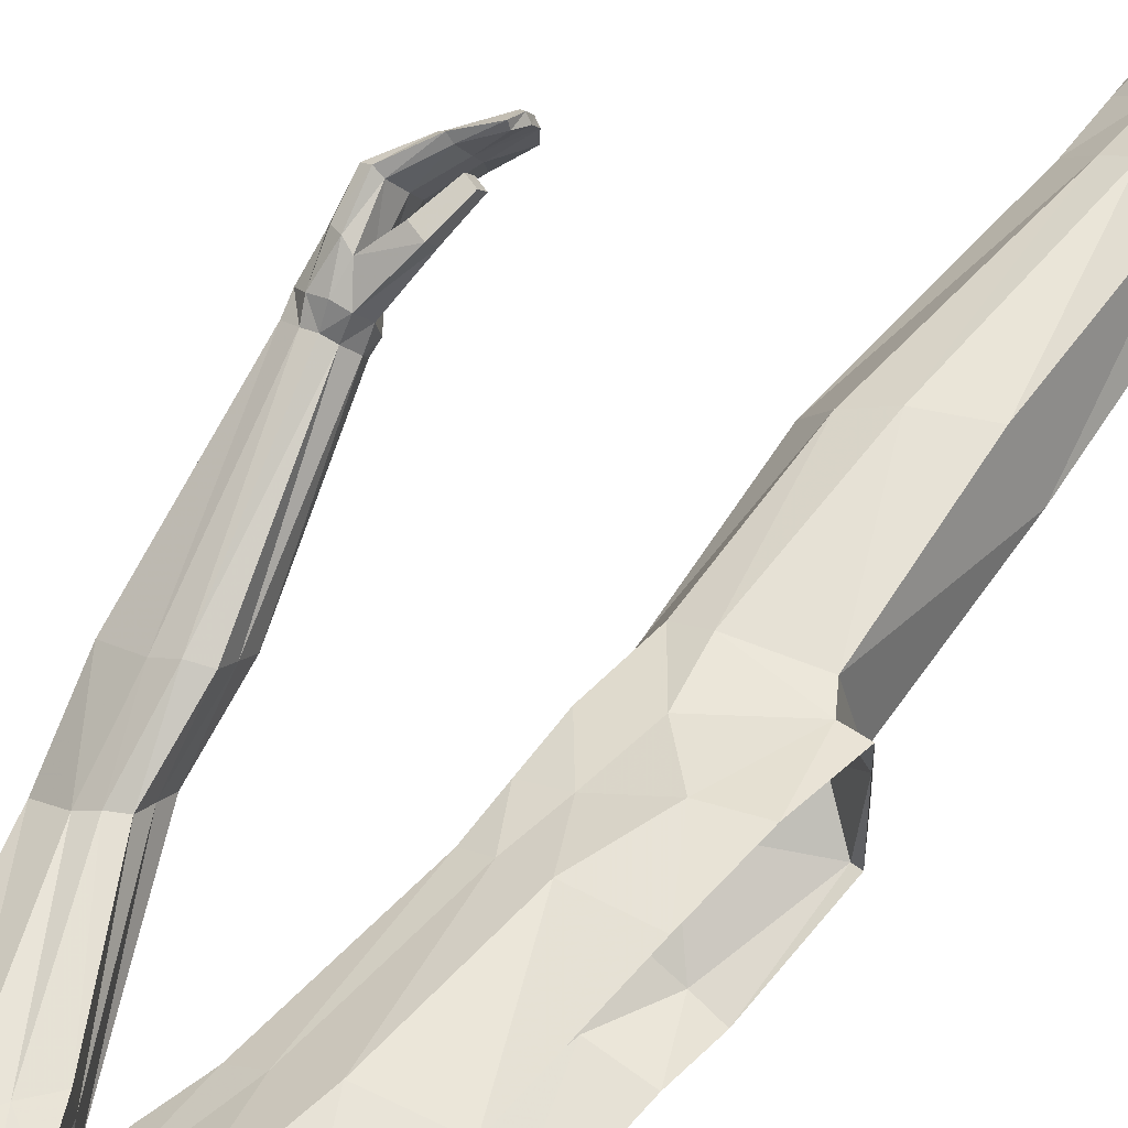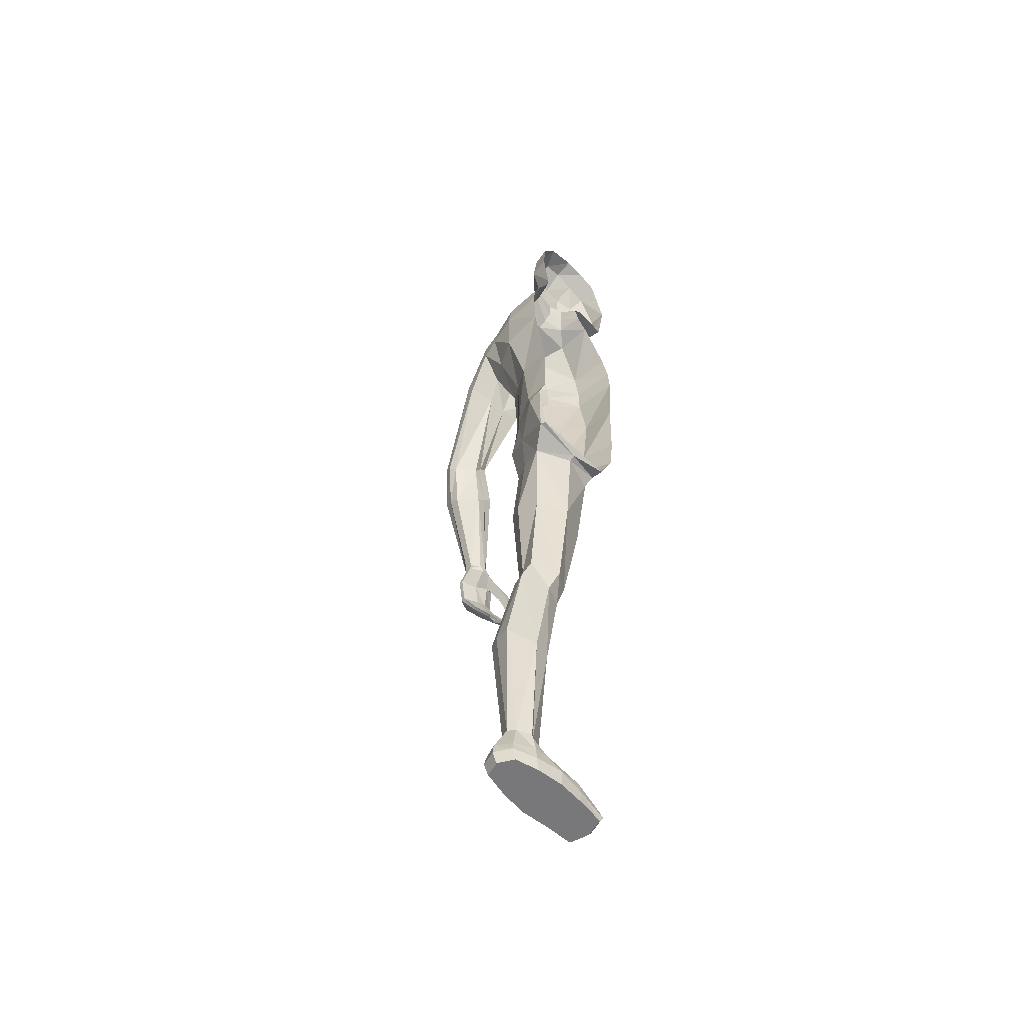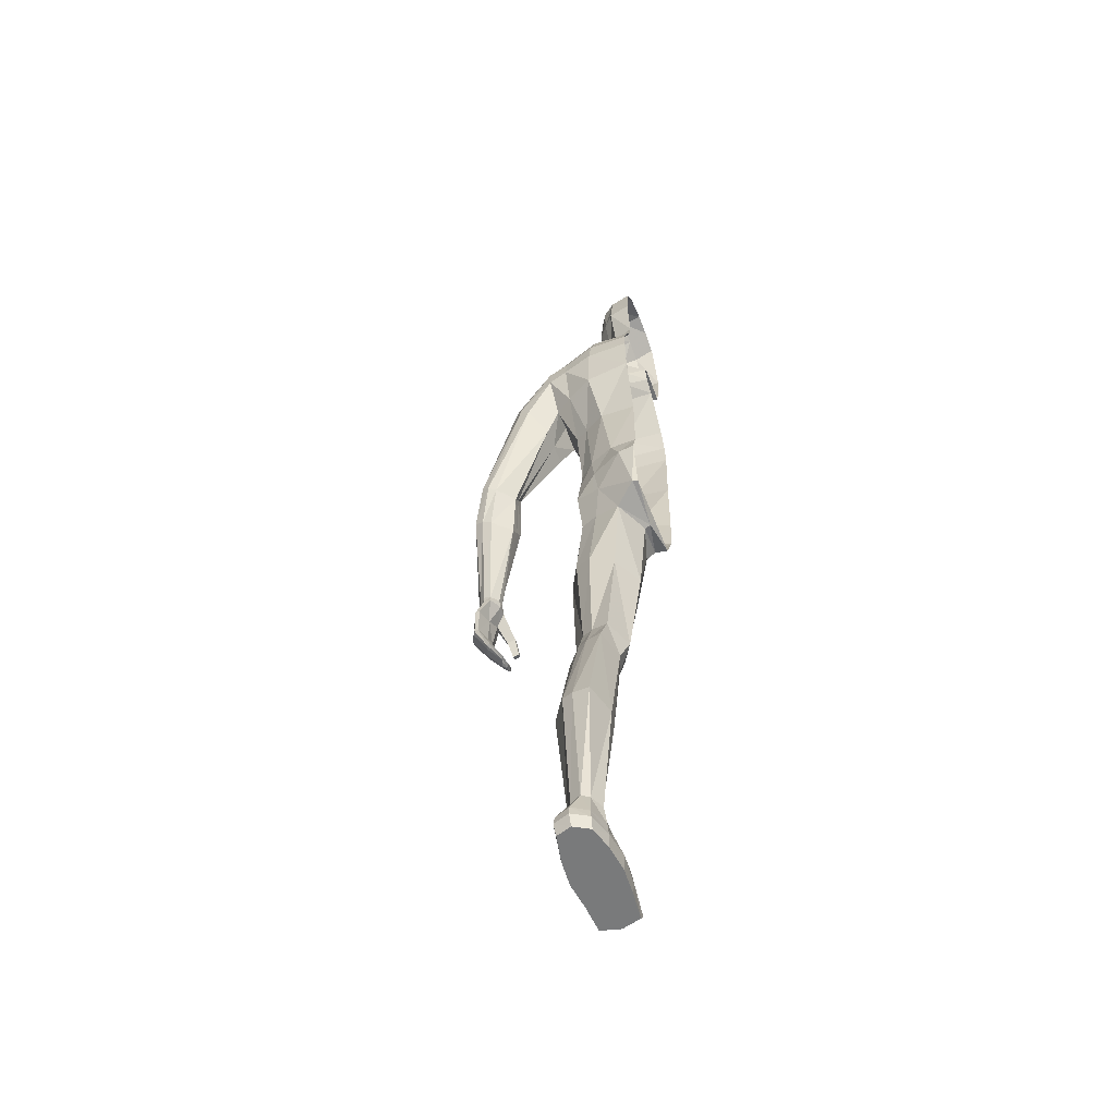
<metadata>
{"format":"obj","ext":"obj","renderer":"f3d","projection":"perspective","resolution":1024,"background":"white","views":[{"elev":64.4,"azim":-139.4,"up":"+Z"},{"elev":-57.5,"azim":-135.5,"up":"+Y"},{"elev":-58.0,"azim":-158.8,"up":"+Y"}]}
</metadata>
<code>
o Mesh_Cube
v 0.186 1.571 -0.08672
v 0.14 1.031 -0.06329
v 0.14 1.031 0.04594
v 0.1435 1.305 -0.05075
v 0.1327 1.134 -0.05199
v 0.1435 1.305 0.05289
v 0.1327 1.134 0.04903
v 0.02492 0.954 0.06394
v 0.07662 1.605 -0.1101
v 0.009721 0.9501 -0.1101
v 0.07662 1.605 0.04774
v 0.06992 1.129 0.0949
v 0.07288 1.287 0.1141
v 0.08896 1.409 0.1138
v 0.07288 1.287 -0.09344
v 0.08896 1.409 -0.1247
v 0.04015 1.653 0.008723
v 0.04385 1.653 -0.07172
v 0.1185 0.08799 -0.03358
v 0.1676 0.08861 -0.01375
v 0.1601 0.08573 -0.0659
v 0.1251 0.0862 -0.06797
v 0.05083 0.9235 -0.08071
v 0.04139 0.9311 0.0583
v 0.1369 0.9584 0.03721
v 0.1369 0.9509 -0.04577
v 0.08777 0.5612 -0.06368
v 0.143 0.5828 0.02511
v 0.08777 0.5612 0.02812
v 0.143 0.5828 -0.03939
v 0.09462 0.5094 -0.08252
v 0.1461 0.5247 0.01005
v 0.09462 0.5094 0.0143
v 0.1461 0.5247 -0.05695
v 0.06789 0.7566 0.05441
v 0.1492 0.8038 -0.05115
v 0.06829 0.7566 -0.06437
v 0.1492 0.8038 0.0387
v 0.1078 0.3202 -0.1095
v 0.1666 0.3341 -0.002874
v 0.1006 0.3196 -0.01167
v 0.1631 0.3349 -0.09233
v 0.1455 1.031 -0.00918
v 0.009533 0.9385 -0.009436
v 0.1731 0.08805 -0.04203
v 0.1127 0.08574 -0.04144
v 0.1534 0.9584 -0.008954
v 0.02056 0.9311 -0.009597
v 0.1677 0.5828 -0.007136
v 0.065 0.5612 -0.007585
v 0.175 0.5247 -0.02345
v 0.07919 0.5094 -0.02392
v 0.03739 0.7566 -0.006852
v 0.174 0.8038 -0.006226
v 0.1919 0.3372 -0.05015
v 0.09081 0.3187 -0.04876
v 0.1364 1.085 0.04748
v 0.05348 1.126 -0.09992
v 0.186 1.571 -0.03965
v 0.149 1.305 0.000569
v 0.1779 1.423 -0.02592
v 0.07662 1.605 -0.03117
v 0.04947 1.653 -0.02235
v 0.1816 1.49 -0.1098
v 0.1816 1.49 0.03622
v 0.08279 1.507 0.0956
v 0.08279 1.507 -0.1318
v 0.186 1.571 0.007424
v 0.1771 1.409 -0.07354
v 0.1771 1.409 0.0243
v 0.2701 1.468 -0.03826
v 0.2701 1.468 -0.00066
v 0.2376 1.412 -0.09647
v 0.2051 1.355 -0.06534
v 0.2376 1.412 0.02234
v 0.2051 1.355 0.01282
v 0.2051 1.355 -0.02626
v 0.2701 1.468 -0.07586
v 0.4006 0.9644 0.06109
v 0.3508 1.218 -0.04969
v 0.3508 1.235 -0.03634
v 0.3202 1.185 -0.0618
v 0.2896 1.181 -0.02849
v 0.3202 1.232 -0.01277
v 0.2896 1.215 -0.000751
v 0.2896 1.198 -0.01462
v 0.3508 1.202 -0.06303
v 0.3995 0.9702 0.07305
v 0.3669 0.9483 0.03917
v 0.3544 0.9498 0.05564
v 0.385 0.9705 0.08281
v 0.3628 0.9636 0.08028
v 0.3532 0.9558 0.06807
v 0.3918 0.9559 0.04771
v 0.3738 1.152 -0.000102
v 0.3375 1.149 0.02231
v 0.303 1.1 -0.004938
v 0.3393 1.104 -0.03686
v 0.3744 1.137 -0.01698
v 0.3751 1.121 -0.03385
v 0.3017 1.133 0.03013
v 0.3024 1.116 0.0126
v 0.3886 0.9372 0.04694
v 0.3624 0.8037 0.1003
v 0.3916 0.9575 0.09573
v 0.3638 0.8262 0.1359
v 0.3661 0.9337 0.03636
v 0.3574 0.8052 0.08985
v 0.3632 0.9517 0.09893
v 0.358 0.8279 0.1361
v 0.4079 0.8589 0.05812
v 0.3941 0.8892 0.1247
v 0.3934 0.8579 0.04765
v 0.4108 0.8903 0.1246
v 0.3796 0.9315 0.1152
v 0.3999 0.9001 0.04377
v 0.3863 0.8987 0.03303
v 0.4024 0.9245 0.1135
v 0.3882 0.8526 0.1336
v 0.376 0.8264 0.06615
v 0.3861 0.8262 0.07685
v 0.3766 0.8528 0.1335
v 0.3865 0.8784 0.1029
v 0.3862 0.868 0.08073
v 0.3662 0.8109 0.1268
v 0.366 0.8042 0.114
v 0.4186 0.8701 0.0804
v 0.4188 0.8805 0.1026
v 0.4046 0.9464 0.06334
v 0.4045 0.9529 0.0796
v 0.3548 0.8075 0.1144
v 0.355 0.8143 0.1272
v 0.356 0.942 0.08303
v 0.3545 0.9386 0.06343
v 0.4098 0.9098 0.06837
v 0.41 0.9185 0.09264
v 0.3743 0.9225 0.09621
v 0.3795 0.9068 0.06811
v 0.3713 0.8442 0.1147
v 0.3711 0.8354 0.09582
v 0.3935 0.8349 0.096
v 0.3937 0.8437 0.1149
v 0.3443 0.8707 0.1468
v 0.3482 0.9089 0.1363
v 0.3428 0.8644 0.1364
v 0.346 0.9002 0.1221
v 0.3562 0.8677 0.1468
v 0.3645 0.9047 0.1365
v 0.3546 0.8613 0.1365
v 0.3623 0.896 0.1222
v 0.114 -5e-06 0.1252
v 0.114 0.02237 0.1252
v 0.121 -5e-06 -0.07401
v 0.121 0.03752 -0.0803
v 0.185 -5e-06 0.1252
v 0.185 0.02237 0.1252
v 0.1781 -5e-06 -0.08139
v 0.1781 0.03752 -0.08769
v 0.1041 -5e-06 0.01969
v 0.1115 0.05863 -0.008757
v 0.194 -5e-06 0.01969
v 0.1873 0.05385 0.01603
v 0.1097 0.04992 -0.03578
v 0.1894 -5e-06 -0.0304
v 0.1097 -5e-06 -0.0304
v 0.1894 0.04992 -0.03578
v 0.1495 -5e-06 -0.09072
v 0.1495 0.03912 -0.0976
v 0.1495 -5e-06 0.1351
v 0.1495 0.02257 0.1351
v 0.1495 0.06159 0.0158
v 0.1491 -5e-06 0.01975
v 0.1495 -5e-06 -0.03541
v 0.1072 -5e-06 0.06972
v 0.1881 0.04134 0.06781
v 0.1072 0.04134 0.06781
v 0.1881 -5e-06 0.06972
v 0.1476 0.04329 0.07233
v 0.1476 -5e-06 0.07443
v 0.1121 0.01041 0.1311
v 0.1194 0.0201 -0.08294
v 0.1797 0.0201 -0.09033
v 0.187 0.01041 0.1311
v 0.1965 0.03015 0.0178
v 0.1016 0.03015 0.0178
v 0.1916 0.02514 -0.03619
v 0.1075 0.02514 -0.03619
v 0.1495 0.009495 0.1415
v 0.1495 0.02008 -0.1005
v 0.1049 0.02079 0.07154
v 0.1904 0.02079 0.07154
v 0.09427 1.008 0.06294
v 0.1425 1.585 -0.096
v 0.1154 1.298 -0.06771
v 0.08823 1.006 -0.08482
v 0.1078 1.131 0.06726
v 0.1154 1.298 0.07722
v 0.1382 0.08836 -0.000998
v 0.1389 0.08684 -0.07712
v 0.1027 0.9451 -0.06259
v 0.1086 0.9527 0.05544
v 0.121 0.5742 -0.05248
v 0.121 0.5742 0.03785
v 0.1257 0.5186 -0.07055
v 0.1257 0.5186 0.02328
v 0.1169 0.7851 0.05644
v 0.1169 0.7851 -0.06939
v 0.1411 0.3291 -0.1026
v 0.1404 0.3306 0.005172
v 0.1029 1.131 -0.07796
v 0.1425 1.585 -0.03628
v 0.1423 1.497 0.05982
v 0.1423 1.497 -0.1186
v 0.1421 1.409 -0.0969
v 0.1425 1.585 0.02345
v 0.1421 1.409 0.05987
v 0.06097 1.709 0.07099
v 0.06097 1.702 -0.0343
v 0.06586 1.858 -0.05596
v 0.06427 1.781 -0.06222
v 0.06097 1.704 0.004235
v 0.06386 1.784 0.08974
v 0.08531 1.781 -0.003678
v 0.06097 1.703 -0.01499
v 0.07897 1.86 -0.03434
v 0.08531 1.781 -0.03573
v 0.06097 1.707 0.03761
v 0.03996 1.853 -0.07656
v 0.03135 1.673 0.1001
v 0.0405 1.684 -0.06395
v 0.03679 1.684 0.005298
v 0.04386 1.781 -0.08319
v 0.04611 1.684 -0.02522
v 0.03996 1.895 -0.03541
v 0.03135 1.679 0.05571
v 0.04919 1.627 -0.08151
v 0.05184 1.627 0.01881
v 0.06116 1.627 -0.02716
v 0.1383 1.134 -0.001987
v 0.0316 1.062 -0.1191
v 0.04742 1.048 0.09181
v 0.09557 1.068 -0.08641
v 0.101 1.075 0.0651
v 0.1419 1.085 -0.005583
v 0.1364 1.085 -0.05764
v 0.08588 1.458 0.1096
v 0.1794 1.449 0.0361
v 0.1838 1.531 -0.1066
v 0.07971 1.556 -0.1269
v 0.2213 1.384 0.02249
v 0.2538 1.44 -0.0936
v 0.3049 1.224 -0.00364
v 0.3355 1.194 -0.0681
v 0.3739 0.967 0.08477
v 0.3808 0.9521 0.03884
v 0.3572 1.113 -0.03905
v 0.3196 1.141 0.03177
v 0.3788 0.9355 0.03692
v 0.3614 0.8044 0.09427
v 0.3774 0.9546 0.1017
v 0.3609 0.827 0.1432
v 0.4021 0.8584 0.04899
v 0.4024 0.8897 0.1311
v 0.391 0.928 0.12
v 0.3946 0.8994 0.03343
v 0.3824 0.8527 0.1406
v 0.3825 0.8263 0.06897
v 0.3604 0.8058 0.1199
v 0.3606 0.8126 0.1335
v 0.1422 1.453 0.06147
v 0.1424 1.541 -0.1122
v 0 0.9509 -0.1061
v 0 1.598 0.04774
v 0 0.9519 0.06668
v 0 1.598 -0.1101
v 0 1.416 -0.1297
v 0 1.269 -0.09998
v 0 1.064 -0.1218
v 0 1.416 0.1239
v 0 1.269 0.1141
v 0 1.119 0.1098
v 0 1.654 0.01473
v 0 1.654 -0.08311
v 0 0.9509 -0.01003
v 0 1.122 -0.1028
v 0 1.507 -0.132
v 0 1.507 0.1037
v 0 1.684 -0.07969
v 0 1.66 0.1001
v 0 1.915 0.003174
v 0 1.67 0.03128
v 0 1.667 0.0617
v 0 1.624 -0.09719
v 0 1.624 0.02482
v 0 1.031 0.1011
v 0 1.462 0.1194
v 0 1.553 -0.127
v 0.06631 1.848 0.07598
v 0.07897 1.866 0.002143
v 0.07897 1.857 0.03906
v 0.08531 1.783 0.04274
v 0.03996 1.875 0.08848
v 0.03996 1.904 0.003174
v 0.03482 1.784 0.1202
v 0.03996 1.89 0.04583
v 0 1.853 -0.085
v 0 1.895 0.08848
v 0 1.784 0.1202
v 0 1.781 -0.09195
v 0 1.898 -0.05397
v 0 1.909 0.04583
f 56 22 46
f 271 1 248
f 66 273 287
f 236 283 18
f 241 281 295
f 13 279 280
f 214 4 194
f 276 15 277
f 60 70 6
f 7 60 6
f 197 14 13
f 243 12 241
f 62 215 211
f 215 66 212
f 275 249 297
f 44 274 284
f 231 282 17
f 294 17 282
f 238 18 63
f 40 45 55
f 41 198 209
f 208 21 199
f 195 26 200
f 8 201 192
f 43 25 47
f 44 23 48
f 207 30 202
f 35 203 206
f 54 28 49
f 37 50 53
f 202 34 204
f 29 205 203
f 49 32 51
f 27 52 50
f 23 53 48
f 47 38 54
f 24 206 201
f 200 36 207
f 204 42 208
f 33 209 205
f 51 40 55
f 31 56 52
f 52 41 33
f 34 55 42
f 26 54 36
f 24 53 35
f 50 33 29
f 30 51 34
f 53 29 35
f 54 30 36
f 8 48 24
f 43 26 2
f 42 45 21
f 272 44 284
f 56 19 41
f 285 240 278
f 210 245 242
f 237 63 17
f 63 231 17
f 193 62 211
f 4 61 60
f 276 67 16
f 212 246 270
f 66 296 246
f 214 64 69
f 71 81 80
f 76 252 250
f 78 80 87
f 75 81 72
f 59 72 71
f 248 78 251
f 69 77 61
f 70 77 76
f 69 73 74
f 65 72 68
f 59 78 1
f 70 250 247
f 257 92 254
f 100 79 94
f 96 88 95
f 97 89 90
f 251 87 253
f 74 86 77
f 77 85 76
f 74 82 83
f 91 130 88
f 254 105 91
f 133 92 93
f 134 93 90
f 99 88 79
f 256 94 255
f 97 93 102
f 102 92 101
f 86 101 85
f 83 102 86
f 253 100 256
f 80 95 99
f 83 98 97
f 84 95 81
f 87 99 100
f 85 257 252
f 142 114 119
f 138 107 117
f 269 106 261
f 264 112 263
f 136 105 118
f 265 103 116
f 267 111 121
f 107 90 89
f 260 115 264
f 124 120 140
f 266 112 122
f 262 116 111
f 136 114 128
f 138 113 124
f 261 122 110
f 140 108 131
f 259 121 104
f 142 106 125
f 104 141 126
f 141 125 126
f 110 139 132
f 139 131 132
f 112 137 123
f 123 138 124
f 116 127 111
f 135 128 127
f 122 123 139
f 139 124 140
f 258 89 255
f 129 94 79
f 103 135 116
f 129 136 135
f 104 268 259
f 268 125 269
f 137 134 138
f 111 141 121
f 127 142 141
f 143 146 145
f 145 150 149
f 150 147 149
f 148 143 147
f 145 147 143
f 150 115 148
f 146 109 133
f 144 115 109
f 146 137 150
f 130 79 88
f 187 154 181
f 189 158 182
f 191 156 183
f 170 180 188
f 179 155 169
f 178 152 170
f 164 172 173
f 166 184 186
f 176 185 190
f 158 186 182
f 157 173 167
f 160 187 185
f 153 173 165
f 165 172 159
f 178 156 175
f 179 151 174
f 183 170 188
f 181 168 189
f 172 174 159
f 171 175 162
f 152 190 180
f 171 176 178
f 172 177 179
f 184 175 191
f 161 191 177
f 151 190 174
f 181 167 153
f 183 169 155
f 185 165 159
f 157 186 164
f 190 159 174
f 164 184 161
f 169 180 151
f 191 155 177
f 167 182 157
f 187 153 165
f 16 213 214
f 65 270 247
f 1 211 59
f 58 242 240
f 205 40 32
f 31 208 39
f 23 207 37
f 201 38 25
f 203 32 28
f 27 204 31
f 206 28 38
f 37 202 27
f 192 25 3
f 195 23 10
f 39 199 22
f 209 20 40
f 68 212 65
f 211 68 59
f 57 196 243
f 58 277 15
f 6 216 197
f 16 194 15
f 249 193 271
f 20 166 45
f 166 21 45
f 21 168 199
f 199 154 22
f 22 163 46
f 163 19 46
f 160 198 19
f 171 20 198
f 228 220 232
f 235 217 229
f 234 290 303
f 224 231 233
f 229 308 289
f 301 217 227
f 224 223 221
f 225 223 226
f 232 218 230
f 219 226 220
f 218 226 224
f 218 233 230
f 228 310 234
f 223 227 221
f 231 227 235
f 291 235 292
f 219 234 225
f 230 63 18
f 288 232 230
f 217 304 229
f 283 230 18
f 234 299 225
f 292 229 289
f 309 228 232
f 62 237 11
f 62 236 238
f 273 237 294
f 275 236 9
f 197 7 6
f 4 239 5
f 3 244 57
f 245 43 2
f 196 13 12
f 280 12 13
f 15 210 58
f 5 194 4
f 5 244 245
f 57 239 7
f 3 243 192
f 240 195 10
f 242 2 195
f 278 10 272
f 192 241 8
f 8 295 274
f 67 271 213
f 247 216 70
f 268 132 131
f 259 131 108
f 103 255 94
f 120 259 108
f 106 266 261
f 113 265 262
f 119 263 266
f 105 264 118
f 113 267 120
f 117 258 265
f 118 263 114
f 269 110 132
f 252 96 84
f 82 256 98
f 98 255 89
f 109 254 92
f 73 253 82
f 257 91 96
f 247 75 65
f 64 251 73
f 250 84 75
f 246 279 14
f 270 14 216
f 286 249 67
f 213 248 64
f 301 298 222
f 305 307 302
f 302 308 304
f 303 311 305
f 223 300 301
f 299 305 300
f 298 304 222
f 305 298 300
f 56 39 22
f 271 193 1
f 66 11 273
f 236 293 283
f 241 12 281
f 13 14 279
f 214 69 4
f 276 16 15
f 60 61 70
f 7 239 60
f 197 216 14
f 243 196 12
f 62 11 215
f 215 11 66
f 275 9 249
f 44 8 274
f 231 291 282
f 294 237 17
f 238 236 18
f 40 20 45
f 41 19 198
f 208 42 21
f 195 2 26
f 8 24 201
f 43 3 25
f 44 10 23
f 207 36 30
f 35 29 203
f 54 38 28
f 37 27 50
f 202 30 34
f 29 33 205
f 49 28 32
f 27 31 52
f 23 37 53
f 47 25 38
f 24 35 206
f 200 26 36
f 204 34 42
f 33 41 209
f 51 32 40
f 31 39 56
f 52 56 41
f 34 51 55
f 26 47 54
f 24 48 53
f 50 52 33
f 30 49 51
f 53 50 29
f 54 49 30
f 8 44 48
f 43 47 26
f 42 55 45
f 272 10 44
f 56 46 19
f 285 58 240
f 210 5 245
f 237 238 63
f 63 233 231
f 193 9 62
f 4 69 61
f 276 286 67
f 212 66 246
f 66 287 296
f 214 213 64
f 71 72 81
f 76 85 252
f 78 71 80
f 75 84 81
f 59 68 72
f 248 1 78
f 69 74 77
f 70 61 77
f 69 64 73
f 65 75 72
f 59 71 78
f 70 76 250
f 257 101 92
f 100 99 79
f 96 91 88
f 97 98 89
f 251 78 87
f 74 83 86
f 77 86 85
f 74 73 82
f 91 105 130
f 254 260 105
f 133 109 92
f 134 133 93
f 99 95 88
f 256 100 94
f 97 90 93
f 102 93 92
f 86 102 101
f 83 97 102
f 253 87 100
f 80 81 95
f 83 82 98
f 84 96 95
f 87 80 99
f 85 101 257
f 142 128 114
f 138 134 107
f 269 125 106
f 264 115 112
f 136 130 105
f 265 258 103
f 267 262 111
f 107 134 90
f 260 109 115
f 124 113 120
f 266 263 112
f 262 265 116
f 136 118 114
f 138 117 113
f 261 266 122
f 140 120 108
f 259 267 121
f 142 119 106
f 104 121 141
f 141 142 125
f 110 122 139
f 139 140 131
f 112 115 137
f 123 137 138
f 116 135 127
f 135 136 128
f 122 112 123
f 139 123 124
f 258 107 89
f 129 103 94
f 103 129 135
f 129 130 136
f 104 126 268
f 268 126 125
f 137 133 134
f 111 127 141
f 127 128 142
f 143 144 146
f 145 146 150
f 150 148 147
f 148 144 143
f 145 149 147
f 150 137 115
f 146 144 109
f 144 148 115
f 146 133 137
f 130 129 79
f 187 163 154
f 189 168 158
f 191 175 156
f 170 152 180
f 179 177 155
f 178 176 152
f 164 161 172
f 166 162 184
f 176 160 185
f 158 166 186
f 157 164 173
f 160 163 187
f 153 167 173
f 165 173 172
f 178 170 156
f 179 169 151
f 183 156 170
f 181 154 168
f 172 179 174
f 171 178 175
f 152 176 190
f 171 160 176
f 172 161 177
f 184 162 175
f 161 184 191
f 151 180 190
f 181 189 167
f 183 188 169
f 185 187 165
f 157 182 186
f 190 185 159
f 164 186 184
f 169 188 180
f 191 183 155
f 167 189 182
f 187 181 153
f 16 67 213
f 65 212 270
f 1 193 211
f 58 210 242
f 205 209 40
f 31 204 208
f 23 200 207
f 201 206 38
f 203 205 32
f 27 202 204
f 206 203 28
f 37 207 202
f 192 201 25
f 195 200 23
f 39 208 199
f 209 198 20
f 68 215 212
f 211 215 68
f 57 7 196
f 58 285 277
f 6 70 216
f 16 214 194
f 249 9 193
f 20 162 166
f 166 158 21
f 21 158 168
f 199 168 154
f 22 154 163
f 163 160 19
f 160 171 198
f 171 162 20
f 228 219 220
f 235 227 217
f 234 310 290
f 224 221 231
f 229 304 308
f 301 222 217
f 224 226 223
f 225 299 223
f 232 220 218
f 219 225 226
f 218 220 226
f 218 224 233
f 228 306 310
f 223 301 227
f 231 221 227
f 291 231 235
f 219 228 234
f 230 233 63
f 288 309 232
f 217 222 304
f 283 288 230
f 234 303 299
f 292 235 229
f 309 306 228
f 62 238 237
f 62 9 236
f 273 11 237
f 275 293 236
f 197 196 7
f 4 60 239
f 3 43 244
f 245 244 43
f 196 197 13
f 280 281 12
f 15 194 210
f 5 210 194
f 5 239 244
f 57 244 239
f 3 57 243
f 240 242 195
f 242 245 2
f 278 240 10
f 192 243 241
f 8 241 295
f 67 249 271
f 247 270 216
f 268 269 132
f 259 268 131
f 103 258 255
f 120 267 259
f 106 119 266
f 113 117 265
f 119 114 263
f 105 260 264
f 113 262 267
f 117 107 258
f 118 264 263
f 269 261 110
f 252 257 96
f 82 253 256
f 98 256 255
f 109 260 254
f 73 251 253
f 257 254 91
f 247 250 75
f 64 248 251
f 250 252 84
f 246 296 279
f 270 246 14
f 286 297 249
f 213 271 248
f 301 300 298
f 305 311 307
f 302 307 308
f 303 290 311
f 223 299 300
f 299 303 305
f 298 302 304
f 305 302 298

</code>
